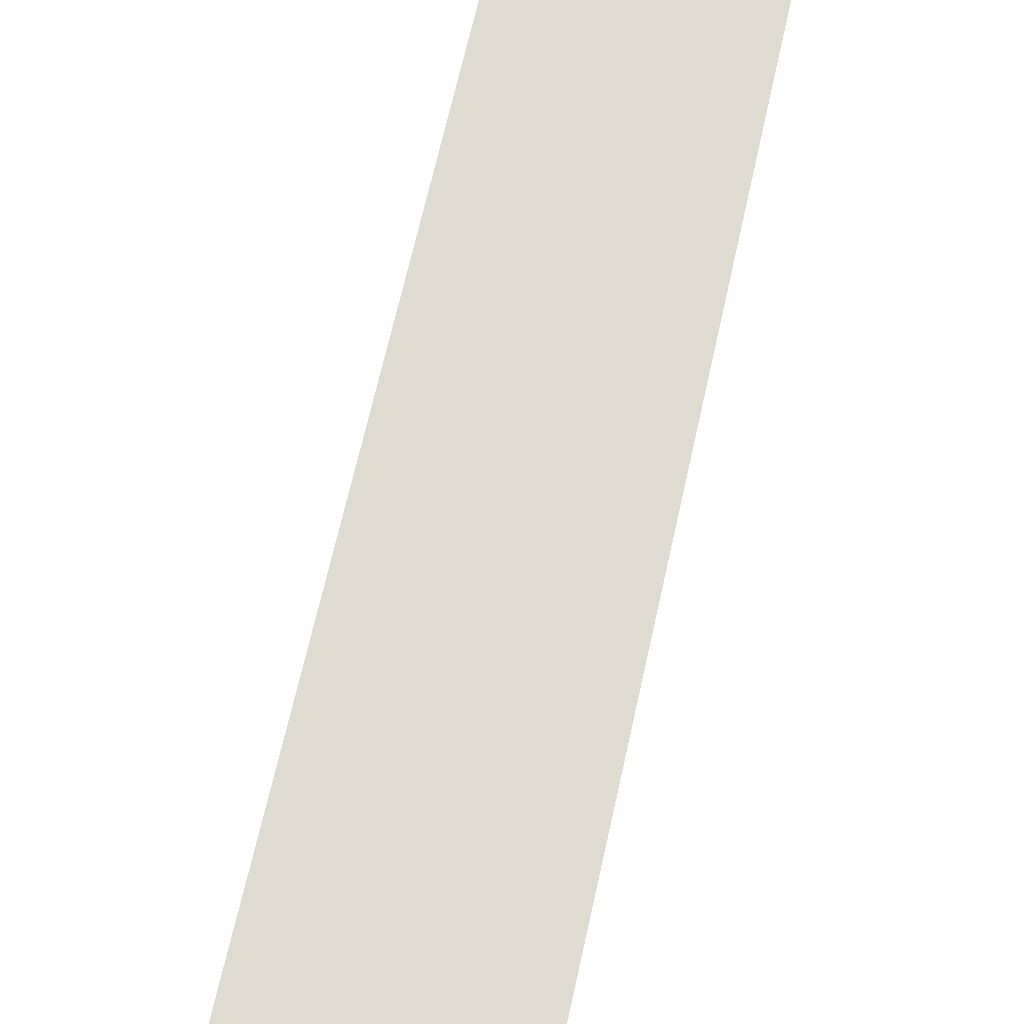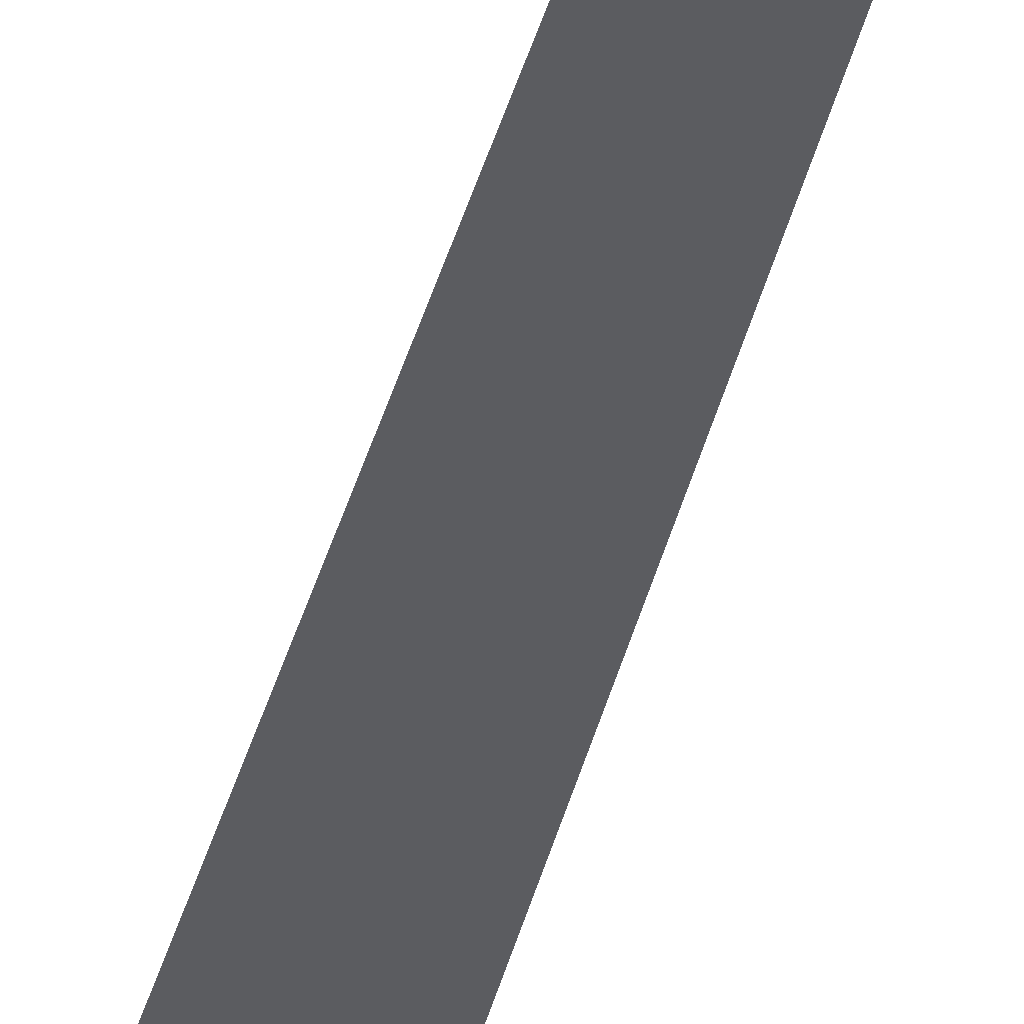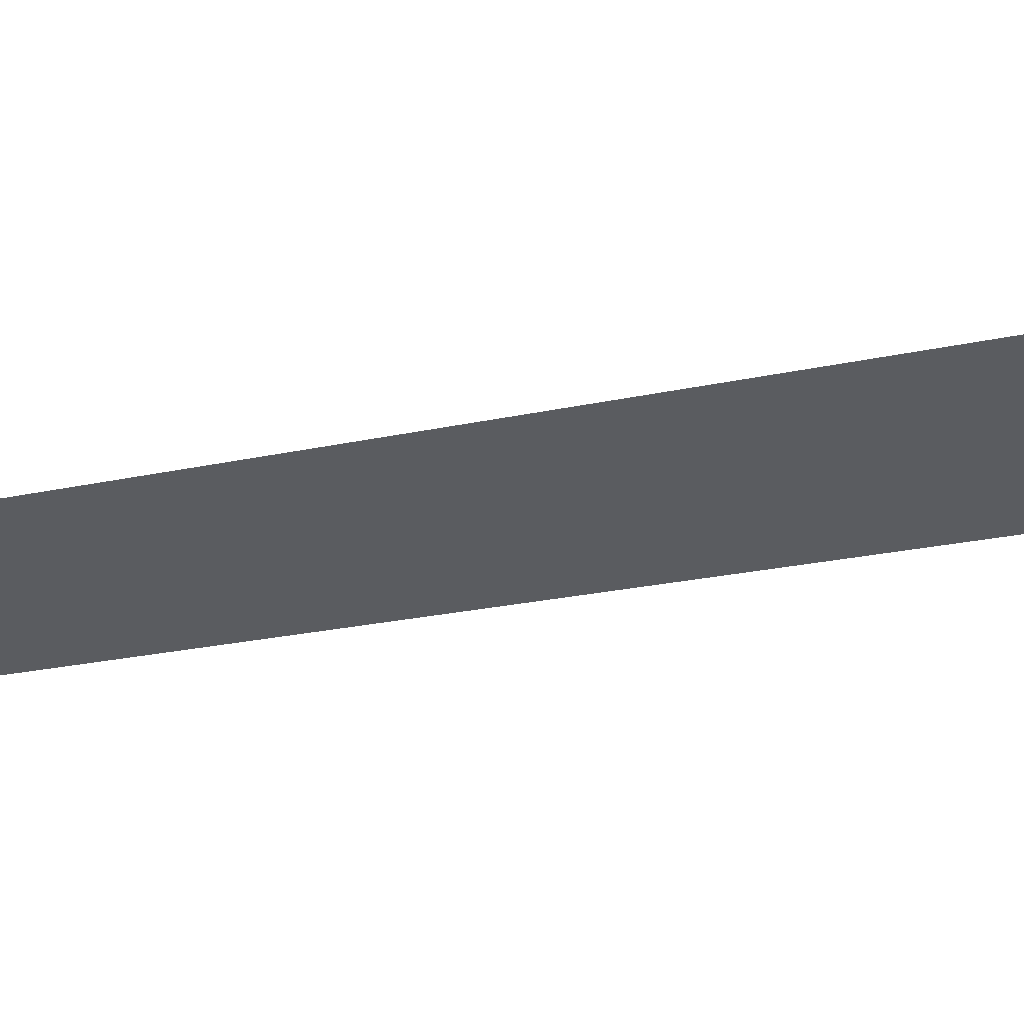
<metadata>
{"format":"obj","ext":"obj","renderer":"f3d","projection":"perspective","resolution":1024,"background":"white","views":[{"elev":70.2,"azim":12.8,"up":"+Z"},{"elev":-34.6,"azim":167.5,"up":"+Z"},{"elev":-33.8,"azim":-75.0,"up":"+Z"}]}
</metadata>
<code>
o SimpleWheat
v -0.03227 0 0
v -0.02875 1.165 0
v 0.03227 0 0
v 0.02875 1.165 0
v -0.05892 1.038 0
v -0.03227 0.2872 0
v 0.05892 1.038 0
v 0.03227 0.2872 0
v -0.02198 0.9272 0
v 0.02198 0.9272 0
f 5 2 4 7
f 1 6 8 3
f 9 5 7 10
f 6 9 10 8

</code>
